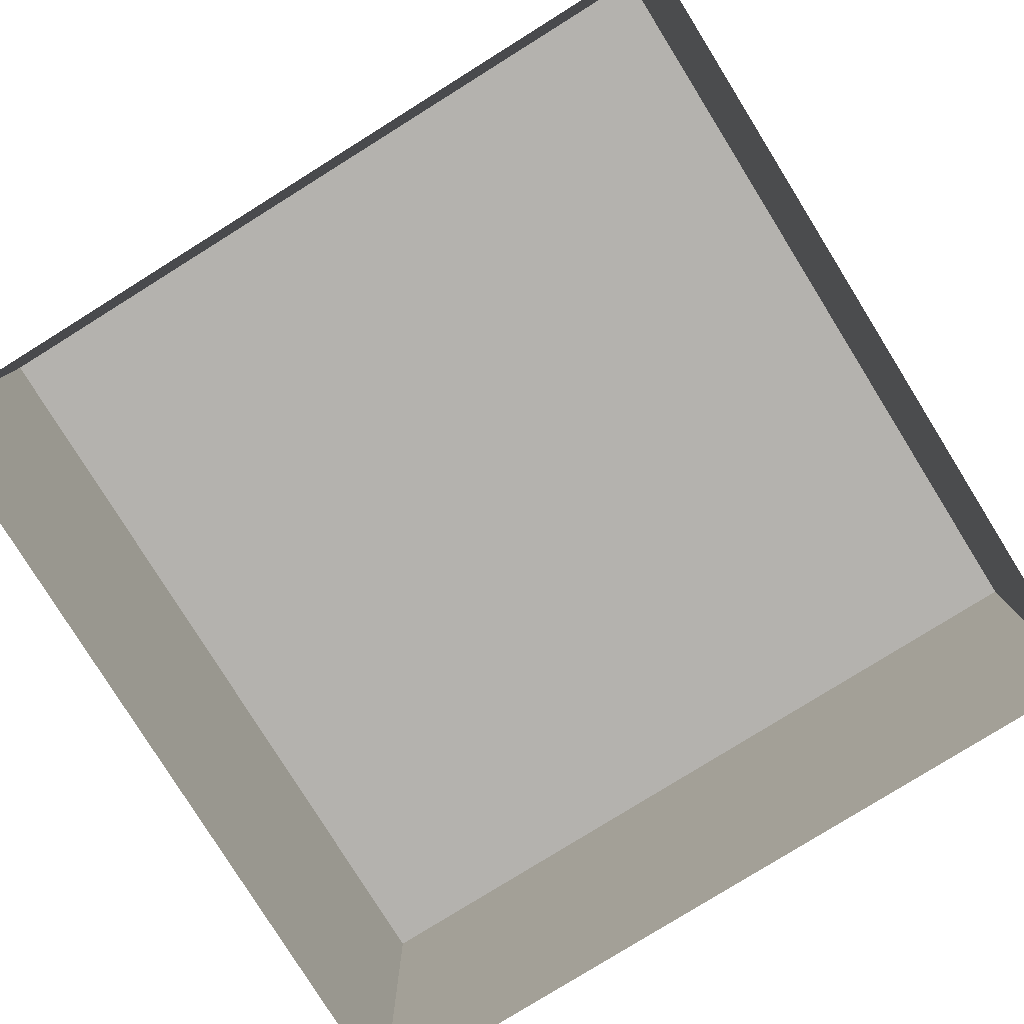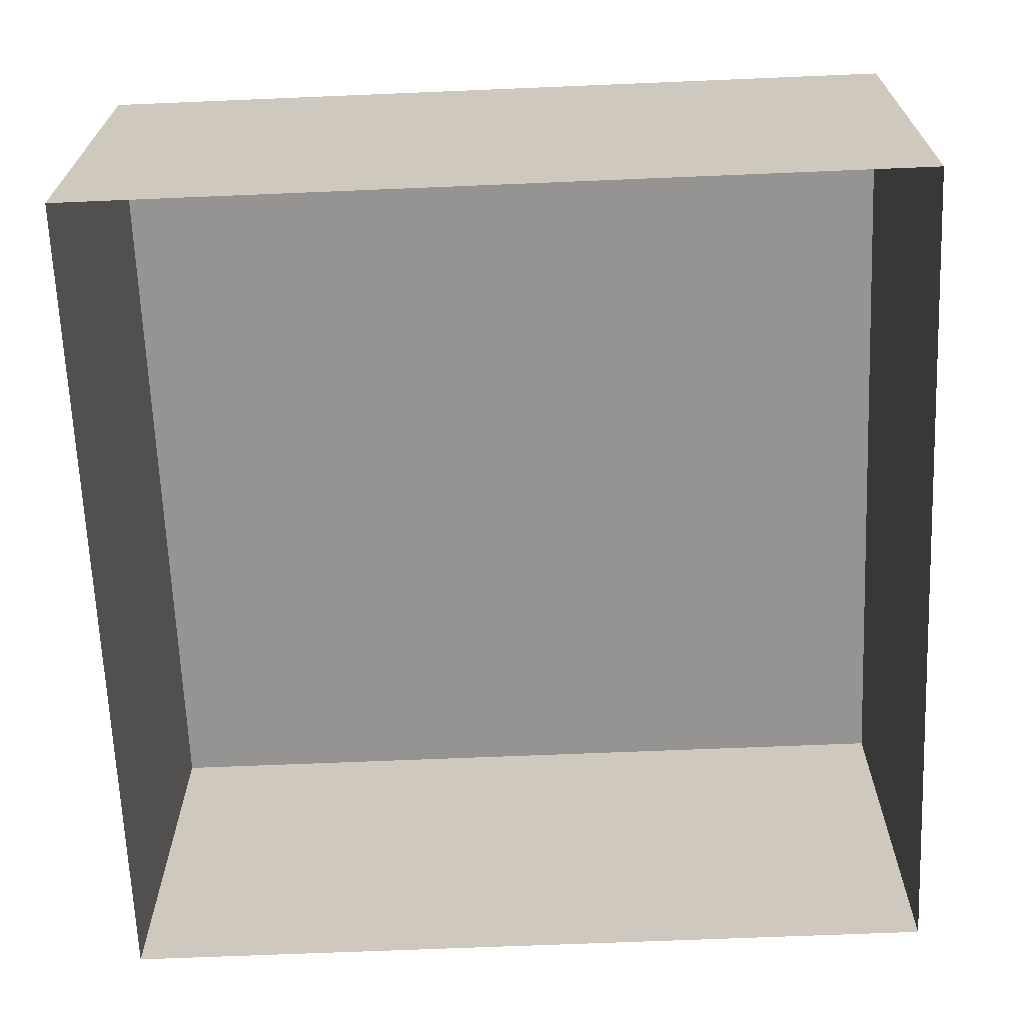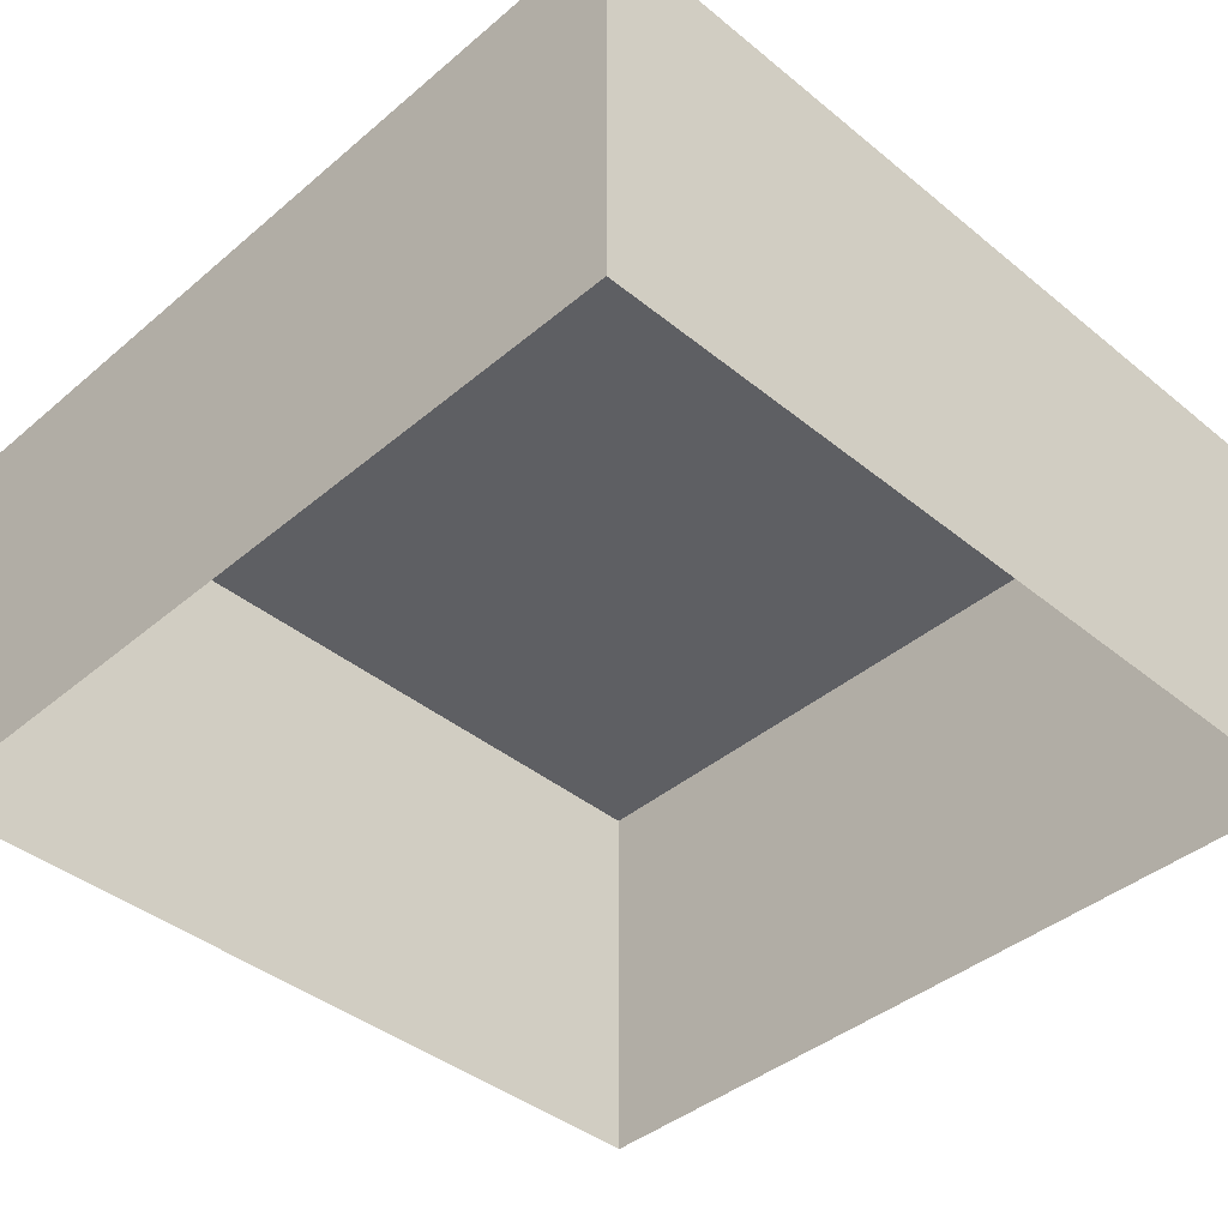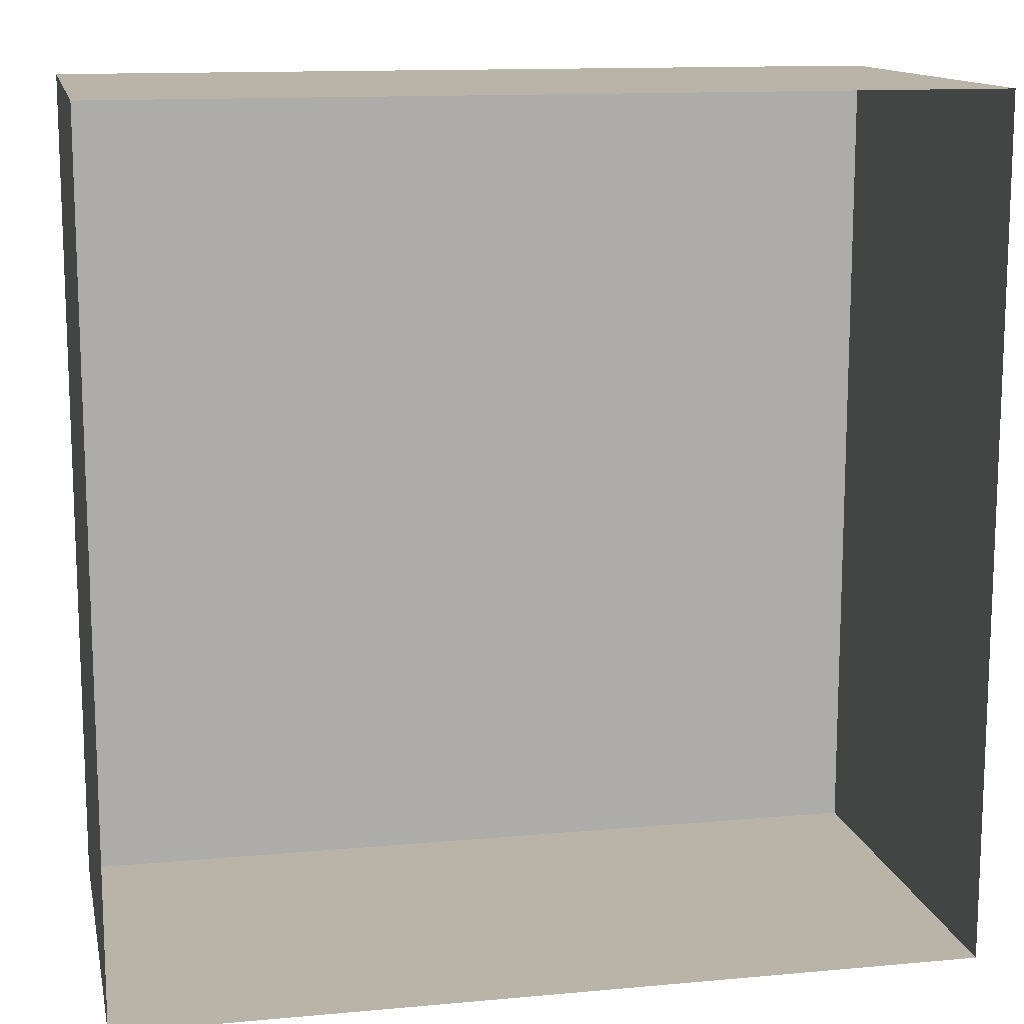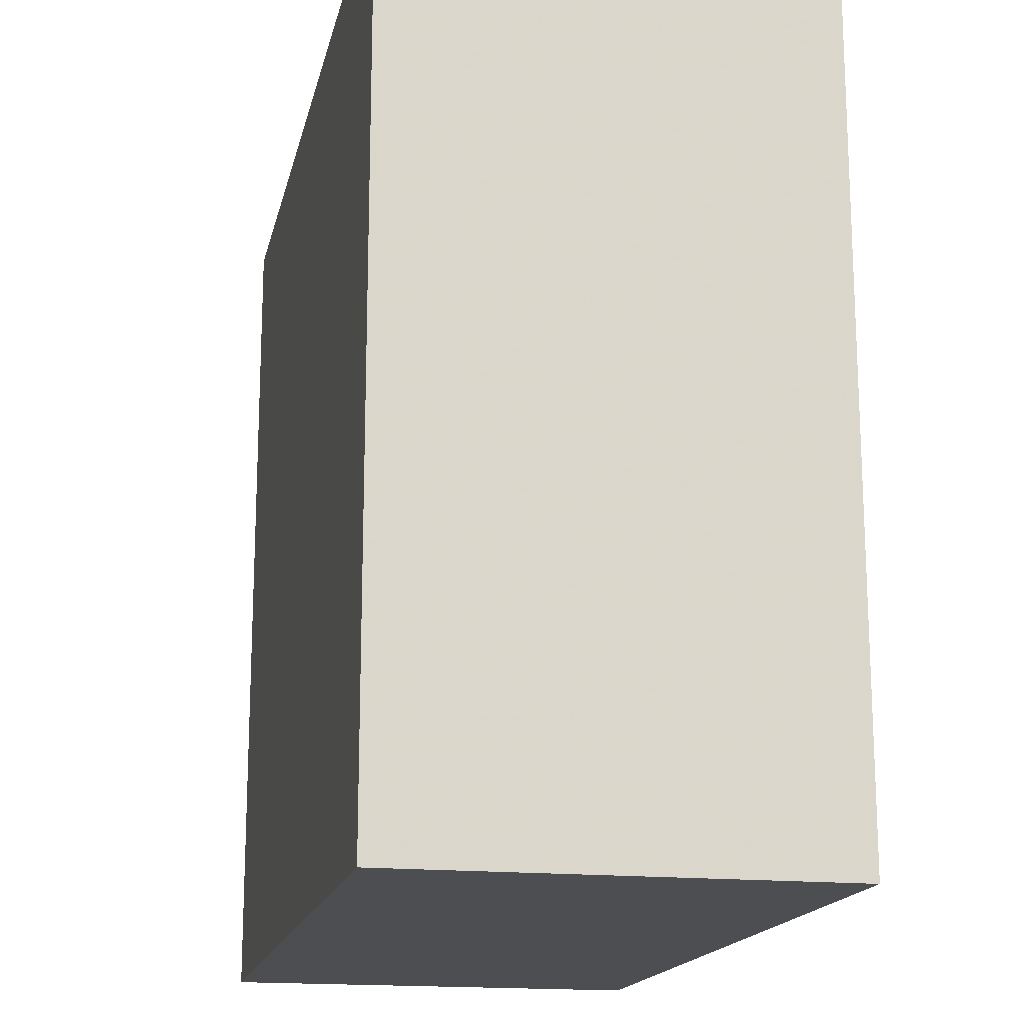
<metadata>
{"format":"obj","ext":"obj","renderer":"f3d","projection":"perspective","resolution":1024,"background":"white","views":[{"elev":-79.8,"azim":-148.1,"up":"+Y"},{"elev":-67.2,"azim":-177.6,"up":"+Y"},{"elev":-41.3,"azim":135.5,"up":"+Y"},{"elev":13.1,"azim":-11.8,"up":"+Z"},{"elev":-16.8,"azim":-102.0,"up":"+Z"}]}
</metadata>
<code>
o Plane.004
v -1 1 -1
v -1 1 1
v -1 0 1
v -1 0 -1
f 1 2 3
f 1 3 4
o Plane.003
v 1 0 -1
v 1 1 -1
v -1 1 -1
v -1 -0 -1
f 5 6 7
f 5 7 8
o Plane.002
v 1 1 1
v 1 0 1
v -1 0 1
v -1 1 1
f 9 10 11
f 9 11 12
o Plane.001
v 1 0 -1
v 1 0 1
v 1 1 1
v 1 1 -1
f 13 14 15
f 13 15 16
o Plane
v 1 1 -1
v 1 1 1
v -1 1 1
v -1 1 -1
f 17 18 19
f 17 19 20

</code>
